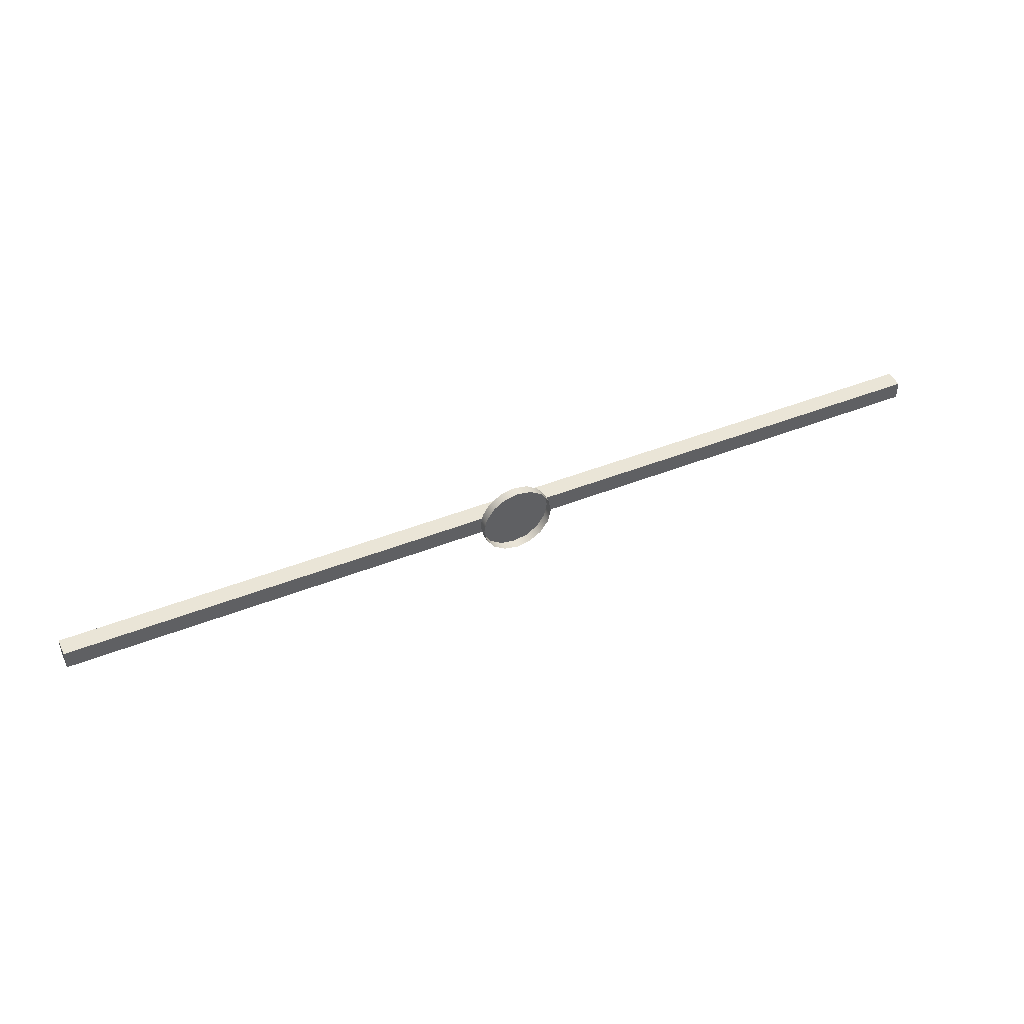
<metadata>
{"format":"obj","ext":"obj","renderer":"f3d","projection":"perspective","resolution":1024,"background":"white","views":[{"elev":44.1,"azim":-25.0,"up":"+Y"}]}
</metadata>
<code>
o mesh1
v 0.05 3.097e-17 0
v 0.04619 -0.01913 0
v 0.03536 -0.03536 0
v 0.01913 -0.04619 0
v -4.308e-17 -0.05 0
v -0.01913 -0.04619 0
v -0.03536 -0.03536 0
v -0.04619 -0.01913 0
v -0.05 2.485e-17 0
v -0.04619 0.01913 0
v -0.03536 0.03536 0
v -0.01913 0.04619 -1.735e-18
v -5.533e-17 0.05 -1.735e-18
v 0.01913 0.04619 -1.735e-18
v 0.03536 0.03536 0
v 0.04619 0.01913 0
v 0.05 2.485e-17 -0.0125
v 0.04619 -0.01913 -0.0125
v 0.03536 -0.03536 -0.0125
v 0.01913 -0.04619 -0.0125
v -4.308e-17 -0.05 -0.0125
v -0.01913 -0.04619 -0.0125
v -0.03536 -0.03536 -0.0125
v -0.04619 -0.01913 -0.0125
v -0.05 1.872e-17 -0.0125
v -0.04619 0.01913 -0.0125
v -0.03536 0.03536 -0.0125
v -0.01913 0.04619 -0.0125
v -5.533e-17 0.05 -0.0125
v 0.01913 0.04619 -0.0125
v 0.03536 0.03536 -0.0125
v 0.04619 0.01913 -0.0125
v -5.009e-17 2.038e-17 -0.0125
v -0.625 -0.0125 -0.0375
v -0.625 -0.0125 -0.0125
v -0.625 0.0125 -0.0375
v -0.625 0.0125 -0.0125
v 0.625 -0.0125 -0.0375
v 0.625 -0.0125 -0.0125
v 0.625 0.0125 -0.0375
v 0.625 0.0125 -0.0125
v 0 0.0125 -0.0125
v 0 0.0125 -0.0375
v 0 -0.0125 -0.0125
v 0 -0.0125 -0.0375
v 0.04751 0.0125 -0.0125
v 0.05 2.429e-17 -0.0125
v 0.04751 -0.0125 -0.0125
v -0.04751 0.0125 -0.0125
v -0.05 0 -0.0125
v -0.04751 -0.0125 -0.0125
g mesh1_mesh1_auv
f 17 33 32
f 18 33 17
f 19 33 18
f 20 33 19
f 21 33 20
f 22 33 21
f 23 33 22
f 24 33 23
f 25 33 24
f 26 33 25
f 27 33 26
f 28 33 27
f 29 33 28
f 30 33 29
f 31 33 30
f 32 33 31
f 35 37 36 34
f 38 40 41 39
f 1 17 32 16
f 2 18 17 1
f 3 19 18 2
f 4 20 19 3
f 5 21 20 4
f 6 22 21 5
f 7 23 22 6
f 8 24 23 7
f 9 25 24 8
f 10 26 25 9
f 11 27 26 10
f 12 28 27 11
f 13 29 28 12
f 14 30 29 13
f 15 31 30 14
f 16 32 31 15
f 34 45 44 51 35
f 37 49 42 43 36
f 39 48 44 45 38
f 40 43 42 46 41
f 35 50 37
f 36 43 45 34
f 38 45 43 40
f 39 47 48
f 41 47 39
f 47 41 46
f 49 37 50
f 51 50 35

</code>
